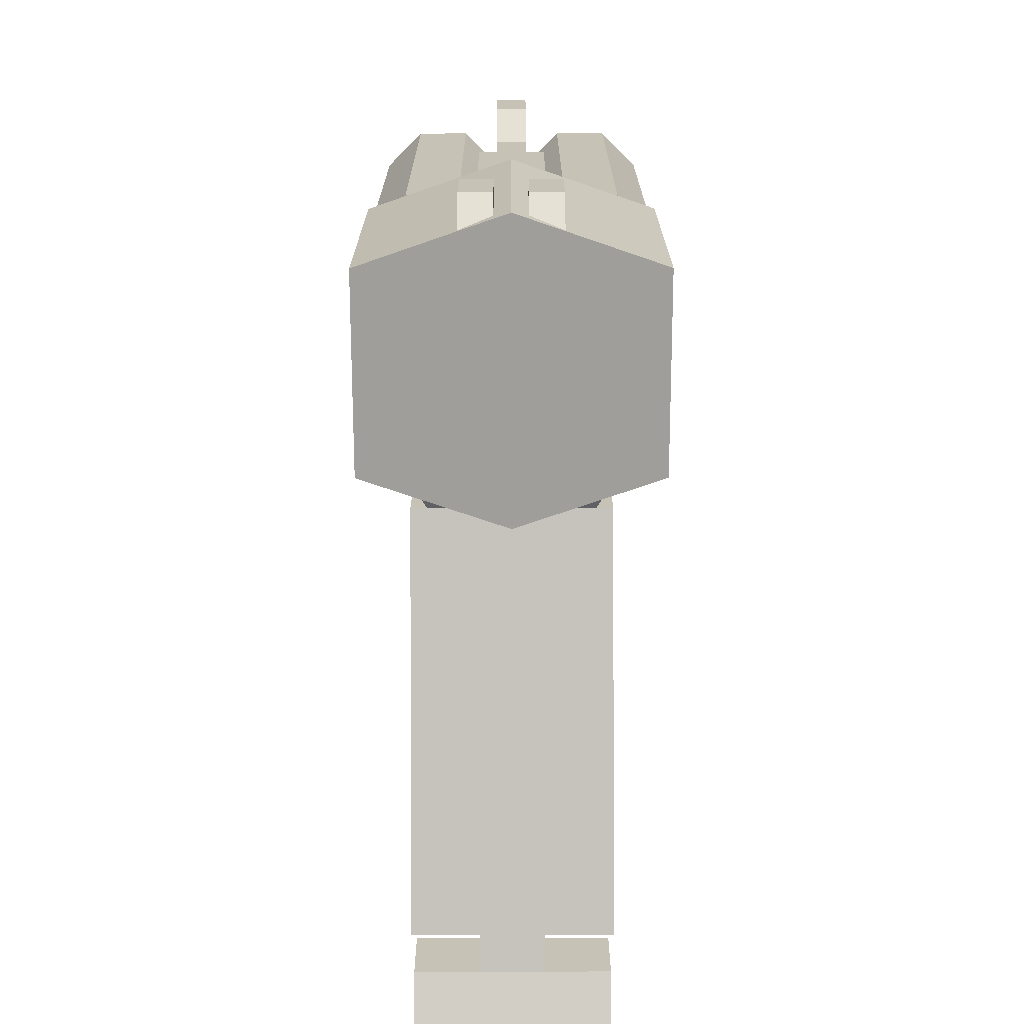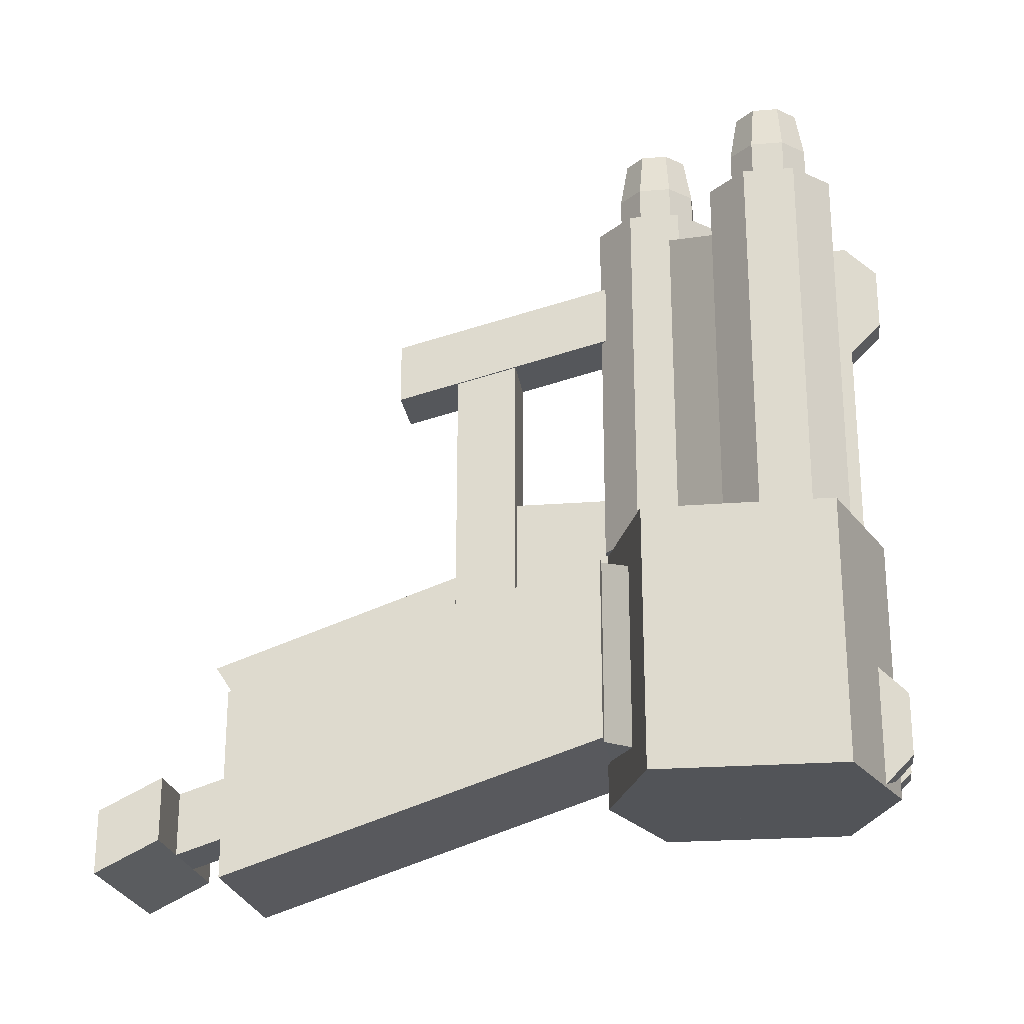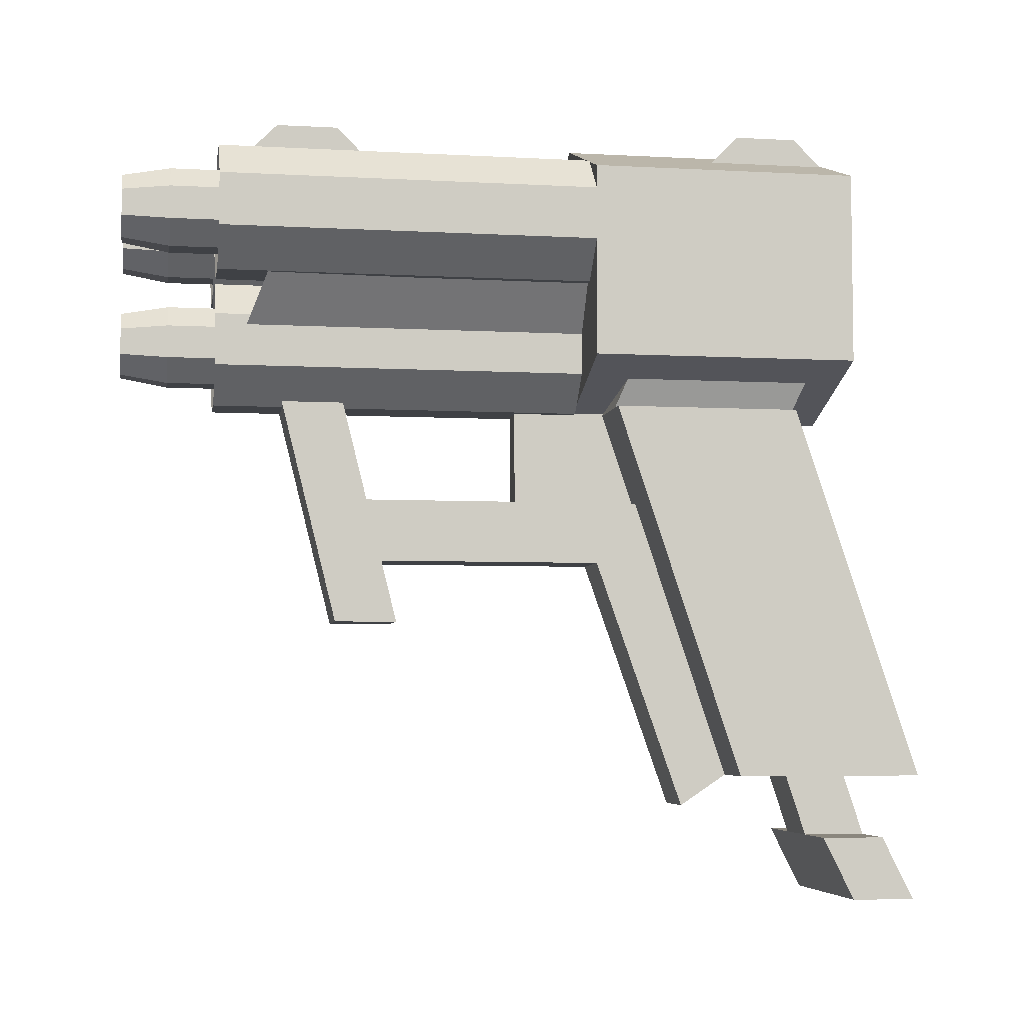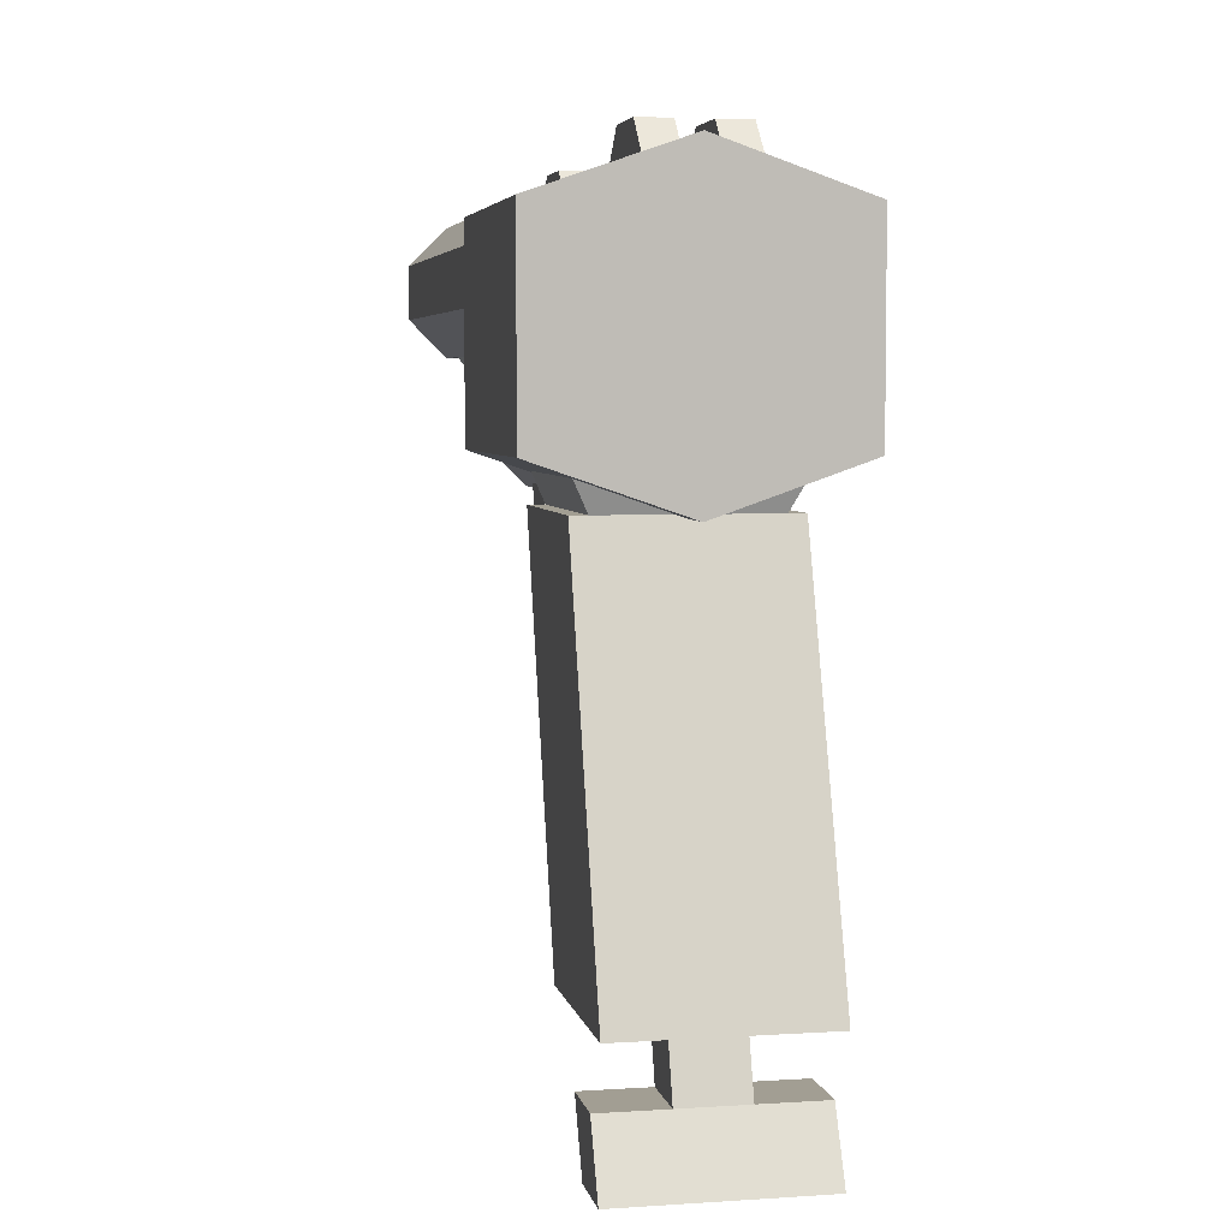
<metadata>
{"format":"obj","ext":"obj","renderer":"f3d","projection":"perspective","resolution":1024,"background":"white","views":[{"elev":-70.8,"azim":-179.9,"up":"+Z"},{"elev":-22.8,"azim":97.8,"up":"+Z"},{"elev":-5.3,"azim":80.4,"up":"+Y"},{"elev":5.0,"azim":168.5,"up":"+Y"}]}
</metadata>
<code>
o hudReloadModel
v 0.000977 -0.000977 -0.000977
v -0.000977 -0.000977 -0.000977
v -0.000977 0.000977 -0.000977
v 0.000977 0.000977 -0.000977
v 0.000977 -0.000977 0.000977
v 0.000977 0.000977 0.000977
v -0.000977 -0.000977 0.000977
v -0.000977 0.000977 0.000977
f 1 2 3 4
f 5 1 4 6
f 7 5 6 8
f 2 7 8 3
f 8 6 4 3
f 2 1 5 7
o hudAmmoModel
v 0.000977 -0.000977 -0.000977
v -0.000977 -0.000977 -0.000977
v -0.000977 0.000977 -0.000977
v 0.000977 0.000977 -0.000977
v 0.000977 -0.000977 0.000977
v 0.000977 0.000977 0.000977
v -0.000977 -0.000977 0.000977
v -0.000977 0.000977 0.000977
f 9 10 11 12
f 13 9 12 14
f 15 13 14 16
f 10 15 16 11
f 16 14 12 11
f 10 9 13 15
o hudModel
v 0.000977 -0.000977 -0.000977
v -0.000977 -0.000977 -0.000977
v -0.000977 0.000977 -0.000977
v 0.000977 0.000977 -0.000977
v 0.000977 -0.000977 0.000977
v 0.000977 0.000977 0.000977
v -0.000977 -0.000977 0.000977
v -0.000977 0.000977 0.000977
f 17 18 19 20
f 21 17 20 22
f 23 21 22 24
f 18 23 24 19
f 24 22 20 19
f 18 17 21 23
o gunModel
v 0.04688 0.0625 -0.04688
v 0.04688 0.0625 0.04688
v 0.04688 -0.125 -0.01562
v 0.04688 -0.125 -0.1094
v -0.04688 -0.125 -0.01562
v -0.04688 0.0625 0.04688
v -0.04688 0.0625 -0.04688
v -0.04688 -0.125 -0.1094
v 0 0.205 -0.07031
v 0.07031 0.1806 -0.07031
v -0 0.1328 -0.07031
v 0 0.205 0.0625
v 0.07031 0.1806 0.0625
v -0 0.1328 0.0625
v -0.07031 0.1806 -0.07031
v -0.07031 0.1806 0.0625
v -0.07031 0.08501 -0.07031
v -0.07031 0.08501 0.0625
v -0 0.06064 -0.07031
v -0 0.06064 0.0625
v 0.07031 0.08501 -0.07031
v 0.07031 0.08501 0.0625
v 0.07031 0.125 -0.07031
v 0.07031 0.125 0.02344
v 0.03906 0.0625 0.04688
v 0.03906 0.0625 -0.04688
v -0.03906 0.0625 0.04688
v -0.07031 0.125 0.02344
v -0.07031 0.125 -0.07031
v -0.03906 0.0625 -0.04688
v 0.03125 0.08081 0.0625
v 0.01294 0.0625 0.0625
v 0 0.09375 0.0625
v 0.03125 0.08081 0.25
v 0.01294 0.0625 0.25
v 0 0.09375 0.2344
v 0.03125 0.1067 0.0625
v 0.03125 0.1067 0.25
v 0.01294 0.125 0.0625
v 0.01294 0.125 0.25
v -0.01294 0.125 0.0625
v -0.01294 0.125 0.25
v -0.03125 0.1067 0.0625
v -0.03125 0.1067 0.25
v -0.03125 0.08081 0.0625
v -0.03125 0.08081 0.25
v -0.01294 0.0625 0.0625
v -0.01294 0.0625 0.25
v 0.07031 0.1433 0.0625
v 0.05201 0.125 0.0625
v 0.03906 0.1562 0.0625
v 0.07031 0.1433 0.25
v 0.05201 0.125 0.25
v 0.03906 0.1562 0.2344
v 0.07031 0.1692 0.0625
v 0.07031 0.1692 0.25
v 0.05201 0.1875 0.0625
v 0.05201 0.1875 0.25
v 0.02612 0.1875 0.0625
v 0.02612 0.1875 0.25
v 0.007812 0.1692 0.0625
v 0.007812 0.1692 0.25
v 0.007812 0.1433 0.0625
v 0.007812 0.1433 0.25
v 0.02612 0.125 0.0625
v 0.02612 0.125 0.25
v -0.007812 0.1433 0.0625
v -0.02612 0.125 0.0625
v -0.03906 0.1562 0.0625
v -0.007812 0.1433 0.25
v -0.02612 0.125 0.25
v -0.03906 0.1562 0.2344
v -0.007812 0.1692 0.0625
v -0.007812 0.1692 0.25
v -0.02612 0.1875 0.0625
v -0.02612 0.1875 0.25
v -0.05201 0.1875 0.0625
v -0.05201 0.1875 0.25
v -0.07031 0.1692 0.0625
v -0.07031 0.1692 0.25
v -0.07031 0.1433 0.0625
v -0.07031 0.1433 0.25
v -0.05201 0.125 0.0625
v -0.05201 0.125 0.25
v 0.03125 0.1797 0.0625
v 0.03125 0.1797 0.2344
v 0.03125 0.1406 0.2188
v 0.03125 0.1484 0.0625
v -0.03125 0.1406 0.2188
v -0.03125 0.1797 0.2344
v -0.03125 0.1797 0.0625
v -0.03125 0.1484 0.0625
v 0.0625 0.1484 0.0625
v 0.0625 0.1406 0.2188
v 0.03125 0.1016 0.2344
v 0.03125 0.1016 0.0625
v -0.03125 0.1016 0.2344
v -0.0625 0.1406 0.2188
v -0.0625 0.1484 0.0625
v -0.03125 0.1016 0.0625
v 0.007812 0.1953 0.0625
v 0.007812 0.1953 0.2344
v 0.007812 0.1797 0.2344
v 0.007812 0.1797 0.0625
v -0.007812 0.1797 0.2344
v -0.007812 0.1953 0.2344
v -0.007812 0.1953 0.0625
v -0.007812 0.1797 0.0625
v 0.007812 0.2109 0.1875
v 0.007812 0.2109 0.2188
v 0.007812 0.1953 0.2344
v 0.007812 0.1953 0.1719
v -0.007812 0.1953 0.2344
v -0.007812 0.2109 0.2188
v -0.007812 0.2109 0.1875
v -0.007812 0.1953 0.1719
v 0.02344 0.2109 -0.05469
v 0.02344 0.2109 -0.02344
v 0.02344 0.1953 -0.007812
v 0.02344 0.1953 -0.07031
v 0.007812 0.1953 -0.007812
v 0.007812 0.2109 -0.02344
v 0.007812 0.2109 -0.05469
v 0.007812 0.1953 -0.07031
v -0.007812 0.2109 -0.05469
v -0.007812 0.2109 -0.02344
v -0.007812 0.1953 -0.007812
v -0.007812 0.1953 -0.07031
v -0.02344 0.1953 -0.007812
v -0.02344 0.2109 -0.02344
v -0.02344 0.2109 -0.05469
v -0.02344 0.1953 -0.07031
v 0.01562 0.07812 0.1875
v 0.01562 0.07812 0.2188
v 0.01562 -0.04688 0.1875
v 0.01562 -0.04688 0.1562
v -0.01562 -0.04688 0.1875
v -0.01562 0.07812 0.2188
v -0.01562 0.07812 0.1875
v -0.01562 -0.04688 0.1562
v 0.01562 0.01562 0.01562
v 0.01465 0.01562 0.1953
v 0.01465 -0.01562 0.1953
v 0.01562 -0.01562 0.01562
v -0.01465 -0.01562 0.1953
v -0.01465 0.01562 0.1953
v -0.01562 0.01562 0.01562
v -0.01562 -0.01562 0.01562
v 0.01562 -0.01562 0.02051
v 0.01562 -0.01562 0.05176
v 0.01562 -0.1406 0.007812
v 0.01562 -0.125 -0.01562
v -0.01562 -0.1406 0.007812
v -0.01562 -0.01562 0.05176
v -0.01562 -0.01562 0.02051
v -0.01562 -0.125 -0.01562
f 25 26 27 28
f 29 30 31 32
f 30 26 25 31
f 28 27 29 32
f 27 26 30 29
f 31 25 28 32
f 33 34 35
f 34 33 36 37
f 37 36 38
f 39 33 35
f 33 39 40 36
f 36 40 38
f 41 39 35
f 39 41 42 40
f 40 42 38
f 43 41 35
f 41 43 44 42
f 42 44 38
f 45 43 35
f 43 45 46 44
f 44 46 38
f 34 45 35
f 45 34 37 46
f 46 37 38
f 47 48 49 50
f 51 52 53 54
f 52 48 47 53
f 50 49 51 54
f 49 48 52 51
f 53 47 50 54
f 55 56 57
f 56 55 58 59
f 59 58 60
f 61 55 57
f 55 61 62 58
f 58 62 60
f 63 61 57
f 61 63 64 62
f 62 64 60
f 65 63 57
f 63 65 66 64
f 64 66 60
f 67 65 57
f 65 67 68 66
f 66 68 60
f 69 67 57
f 67 69 70 68
f 68 70 60
f 71 69 57
f 69 71 72 70
f 70 72 60
f 56 71 57
f 71 56 59 72
f 72 59 60
f 73 74 75
f 74 73 76 77
f 77 76 78
f 79 73 75
f 73 79 80 76
f 76 80 78
f 81 79 75
f 79 81 82 80
f 80 82 78
f 83 81 75
f 81 83 84 82
f 82 84 78
f 85 83 75
f 83 85 86 84
f 84 86 78
f 87 85 75
f 85 87 88 86
f 86 88 78
f 89 87 75
f 87 89 90 88
f 88 90 78
f 74 89 75
f 89 74 77 90
f 90 77 78
f 91 92 93
f 92 91 94 95
f 95 94 96
f 97 91 93
f 91 97 98 94
f 94 98 96
f 99 97 93
f 97 99 100 98
f 98 100 96
f 101 99 93
f 99 101 102 100
f 100 102 96
f 103 101 93
f 101 103 104 102
f 102 104 96
f 105 103 93
f 103 105 106 104
f 104 106 96
f 107 105 93
f 105 107 108 106
f 106 108 96
f 92 107 93
f 107 92 95 108
f 108 95 96
f 109 110 111 112
f 113 114 115 116
f 114 110 109 115
f 112 111 113 116
f 111 110 114 113
f 115 109 112 116
f 117 118 119 120
f 121 122 123 124
f 122 118 117 123
f 120 119 121 124
f 119 118 122 121
f 123 117 120 124
f 125 126 127 128
f 129 130 131 132
f 130 126 125 131
f 128 127 129 132
f 127 126 130 129
f 131 125 128 132
f 133 134 135 136
f 137 138 139 140
f 138 134 133 139
f 136 135 137 140
f 135 134 138 137
f 139 133 136 140
f 141 142 143 144
f 145 146 147 148
f 146 142 141 147
f 144 143 145 148
f 143 142 146 145
f 147 141 144 148
f 149 150 151 152
f 153 154 155 156
f 154 150 149 155
f 152 151 153 156
f 151 150 154 153
f 155 149 152 156
f 157 158 159 160
f 161 162 163 164
f 162 158 157 163
f 160 159 161 164
f 159 158 162 161
f 163 157 160 164
f 165 166 167 168
f 169 170 171 172
f 170 166 165 171
f 168 167 169 172
f 167 166 170 169
f 171 165 168 172
f 173 174 175 176
f 177 178 179 180
f 178 174 173 179
f 176 175 177 180
f 175 174 178 177
f 179 173 176 180
o triggerModel
v 0.007812 0.07812 0.03125
v 0.007812 0.07812 0.09375
v 0.007812 0.01562 0.09375
v 0.007812 0.01562 0.03125
v -0.007812 0.01562 0.09375
v -0.007812 0.07812 0.09375
v -0.007812 0.07812 0.03125
v -0.007812 0.01562 0.03125
f 181 182 183 184
f 185 186 187 188
f 186 182 181 187
f 184 183 185 188
f 183 182 186 185
f 187 181 184 188
o plungerModel
v 0.01562 0.04688 -0.02344
v 0.01562 0.04688 0.007813
v 0.01562 -0.1562 -0.05859
v 0.01562 -0.1562 -0.08984
v -0.01562 -0.1562 -0.05859
v -0.01562 0.04688 0.007813
v -0.01562 0.04688 -0.02344
v -0.01562 -0.1562 -0.08984
v 0.04688 -0.1562 -0.08984
v 0.04688 -0.1562 -0.05859
v 0.04688 -0.1875 -0.07422
v 0.04688 -0.1875 -0.1055
v -0.04688 -0.1875 -0.07422
v -0.04688 -0.1562 -0.05859
v -0.04688 -0.1562 -0.08984
v -0.04688 -0.1875 -0.1055
f 189 190 191 192
f 193 194 195 196
f 194 190 189 195
f 192 191 193 196
f 191 190 194 193
f 195 189 192 196
f 197 198 199 200
f 201 202 203 204
f 202 198 197 203
f 200 199 201 204
f 199 198 202 201
f 203 197 200 204
o dartModel1
v 0.01953 0.08566 0.05469
v 0.00809 0.07422 0.05469
v 0 0.09375 0.05469
v 0.01953 0.08566 0.2734
v 0.00809 0.07422 0.2734
v 0 0.09375 0.2734
v 0.01953 0.1018 0.05469
v 0.01953 0.1018 0.2734
v 0.00809 0.1133 0.05469
v 0.00809 0.1133 0.2734
v -0.00809 0.1133 0.05469
v -0.00809 0.1133 0.2734
v -0.01953 0.1018 0.05469
v -0.01953 0.1018 0.2734
v -0.01953 0.08566 0.05469
v -0.01953 0.08566 0.2734
v -0.00809 0.07422 0.05469
v -0.00809 0.07422 0.2734
v 0.01953 0.08566 0.2734
v 0.00809 0.07422 0.2734
v 0 0.09375 0.2734
v 0.01562 0.08728 0.2969
v 0.006472 0.07812 0.2969
v 0 0.09375 0.2969
v 0.01953 0.1018 0.2734
v 0.01562 0.1002 0.2969
v 0.00809 0.1133 0.2734
v 0.006472 0.1094 0.2969
v -0.00809 0.1133 0.2734
v -0.006472 0.1094 0.2969
v -0.01953 0.1018 0.2734
v -0.01562 0.1002 0.2969
v -0.01953 0.08566 0.2734
v -0.01562 0.08728 0.2969
v -0.00809 0.07422 0.2734
v -0.006472 0.07812 0.2969
f 205 206 207
f 206 205 208 209
f 209 208 210
f 211 205 207
f 205 211 212 208
f 208 212 210
f 213 211 207
f 211 213 214 212
f 212 214 210
f 215 213 207
f 213 215 216 214
f 214 216 210
f 217 215 207
f 215 217 218 216
f 216 218 210
f 219 217 207
f 217 219 220 218
f 218 220 210
f 221 219 207
f 219 221 222 220
f 220 222 210
f 206 221 207
f 221 206 209 222
f 222 209 210
f 223 224 225
f 224 223 226 227
f 227 226 228
f 229 223 225
f 223 229 230 226
f 226 230 228
f 231 229 225
f 229 231 232 230
f 230 232 228
f 233 231 225
f 231 233 234 232
f 232 234 228
f 235 233 225
f 233 235 236 234
f 234 236 228
f 237 235 225
f 235 237 238 236
f 236 238 228
f 239 237 225
f 237 239 240 238
f 238 240 228
f 224 239 225
f 239 224 227 240
f 240 227 228
o dartModel2
v -0.01953 0.1482 0.05469
v -0.03097 0.1367 0.05469
v -0.03906 0.1562 0.05469
v -0.01953 0.1482 0.2734
v -0.03097 0.1367 0.2734
v -0.03906 0.1562 0.2734
v -0.01953 0.1643 0.05469
v -0.01953 0.1643 0.2734
v -0.03097 0.1758 0.05469
v -0.03097 0.1758 0.2734
v -0.04715 0.1758 0.05469
v -0.04715 0.1758 0.2734
v -0.05859 0.1643 0.05469
v -0.05859 0.1643 0.2734
v -0.05859 0.1482 0.05469
v -0.05859 0.1482 0.2734
v -0.04715 0.1367 0.05469
v -0.04715 0.1367 0.2734
v -0.01953 0.1482 0.2734
v -0.03097 0.1367 0.2734
v -0.03906 0.1562 0.2734
v -0.02344 0.1498 0.2969
v -0.03259 0.1406 0.2969
v -0.03906 0.1562 0.2969
v -0.01953 0.1643 0.2734
v -0.02344 0.1627 0.2969
v -0.03097 0.1758 0.2734
v -0.03259 0.1719 0.2969
v -0.04715 0.1758 0.2734
v -0.04553 0.1719 0.2969
v -0.05859 0.1643 0.2734
v -0.05469 0.1627 0.2969
v -0.05859 0.1482 0.2734
v -0.05469 0.1498 0.2969
v -0.04715 0.1367 0.2734
v -0.04553 0.1406 0.2969
f 241 242 243
f 242 241 244 245
f 245 244 246
f 247 241 243
f 241 247 248 244
f 244 248 246
f 249 247 243
f 247 249 250 248
f 248 250 246
f 251 249 243
f 249 251 252 250
f 250 252 246
f 253 251 243
f 251 253 254 252
f 252 254 246
f 255 253 243
f 253 255 256 254
f 254 256 246
f 257 255 243
f 255 257 258 256
f 256 258 246
f 242 257 243
f 257 242 245 258
f 258 245 246
f 259 260 261
f 260 259 262 263
f 263 262 264
f 265 259 261
f 259 265 266 262
f 262 266 264
f 267 265 261
f 265 267 268 266
f 266 268 264
f 269 267 261
f 267 269 270 268
f 268 270 264
f 271 269 261
f 269 271 272 270
f 270 272 264
f 273 271 261
f 271 273 274 272
f 272 274 264
f 275 273 261
f 273 275 276 274
f 274 276 264
f 260 275 261
f 275 260 263 276
f 276 263 264
o dartModel3
v 0.05859 0.1482 0.05469
v 0.04715 0.1367 0.05469
v 0.03906 0.1562 0.05469
v 0.05859 0.1482 0.2734
v 0.04715 0.1367 0.2734
v 0.03906 0.1562 0.2734
v 0.05859 0.1643 0.05469
v 0.05859 0.1643 0.2734
v 0.04715 0.1758 0.05469
v 0.04715 0.1758 0.2734
v 0.03097 0.1758 0.05469
v 0.03097 0.1758 0.2734
v 0.01953 0.1643 0.05469
v 0.01953 0.1643 0.2734
v 0.01953 0.1482 0.05469
v 0.01953 0.1482 0.2734
v 0.03097 0.1367 0.05469
v 0.03097 0.1367 0.2734
v 0.05859 0.1482 0.2734
v 0.04715 0.1367 0.2734
v 0.03906 0.1562 0.2734
v 0.05469 0.1498 0.2969
v 0.04553 0.1406 0.2969
v 0.03906 0.1562 0.2969
v 0.05859 0.1643 0.2734
v 0.05469 0.1627 0.2969
v 0.04715 0.1758 0.2734
v 0.04553 0.1719 0.2969
v 0.03097 0.1758 0.2734
v 0.03259 0.1719 0.2969
v 0.01953 0.1643 0.2734
v 0.02344 0.1627 0.2969
v 0.01953 0.1482 0.2734
v 0.02344 0.1498 0.2969
v 0.03097 0.1367 0.2734
v 0.03259 0.1406 0.2969
f 277 278 279
f 278 277 280 281
f 281 280 282
f 283 277 279
f 277 283 284 280
f 280 284 282
f 285 283 279
f 283 285 286 284
f 284 286 282
f 287 285 279
f 285 287 288 286
f 286 288 282
f 289 287 279
f 287 289 290 288
f 288 290 282
f 291 289 279
f 289 291 292 290
f 290 292 282
f 293 291 279
f 291 293 294 292
f 292 294 282
f 278 293 279
f 293 278 281 294
f 294 281 282
f 295 296 297
f 296 295 298 299
f 299 298 300
f 301 295 297
f 295 301 302 298
f 298 302 300
f 303 301 297
f 301 303 304 302
f 302 304 300
f 305 303 297
f 303 305 306 304
f 304 306 300
f 307 305 297
f 305 307 308 306
f 306 308 300
f 309 307 297
f 307 309 310 308
f 308 310 300
f 311 309 297
f 309 311 312 310
f 310 312 300
f 296 311 297
f 311 296 299 312
f 312 299 300

</code>
